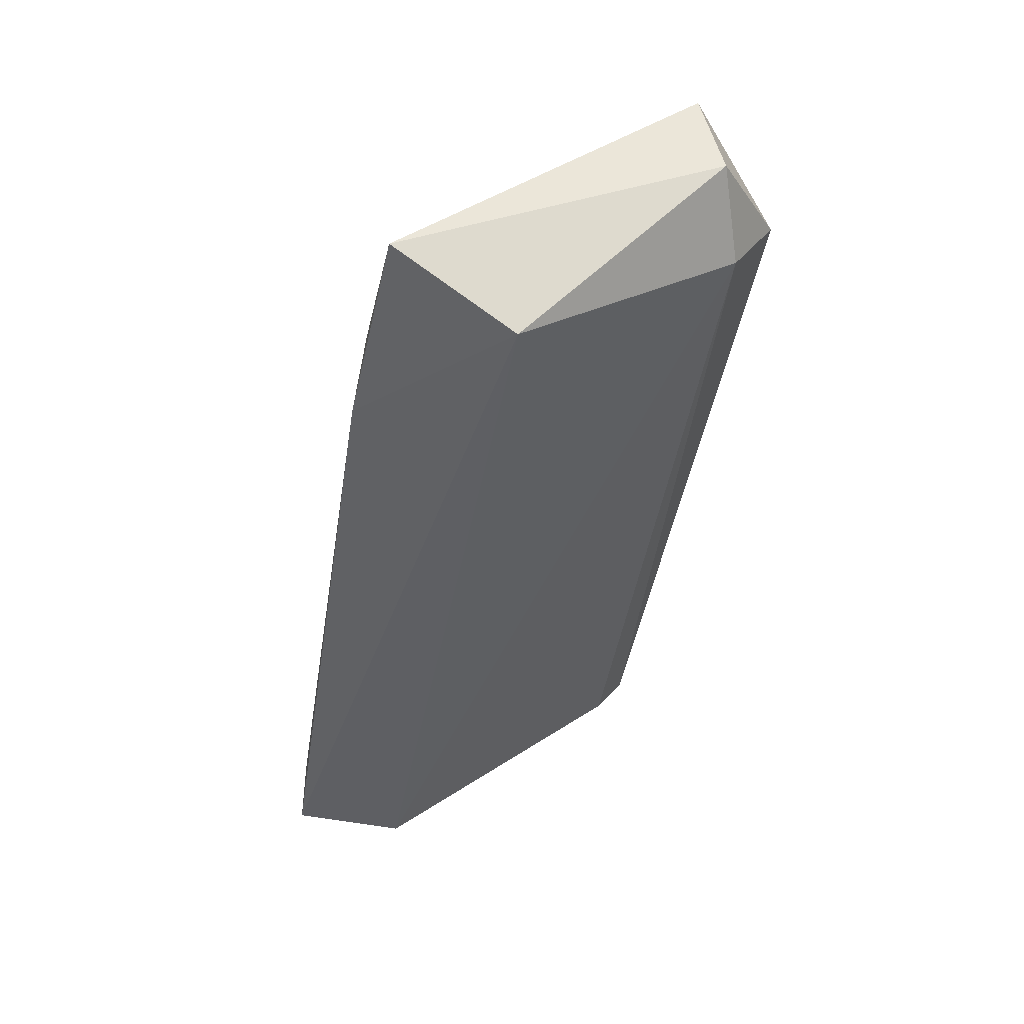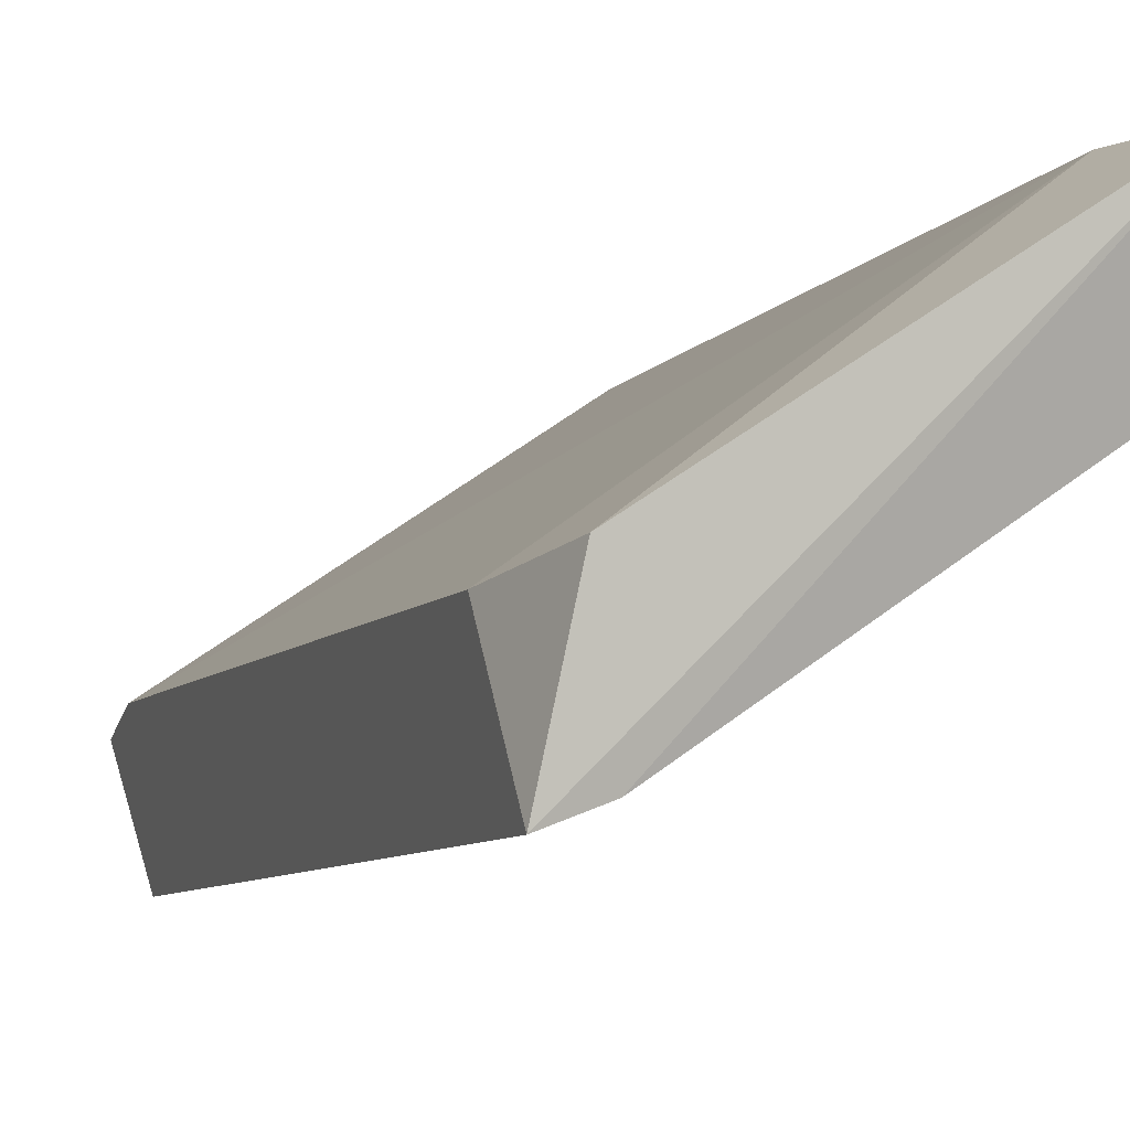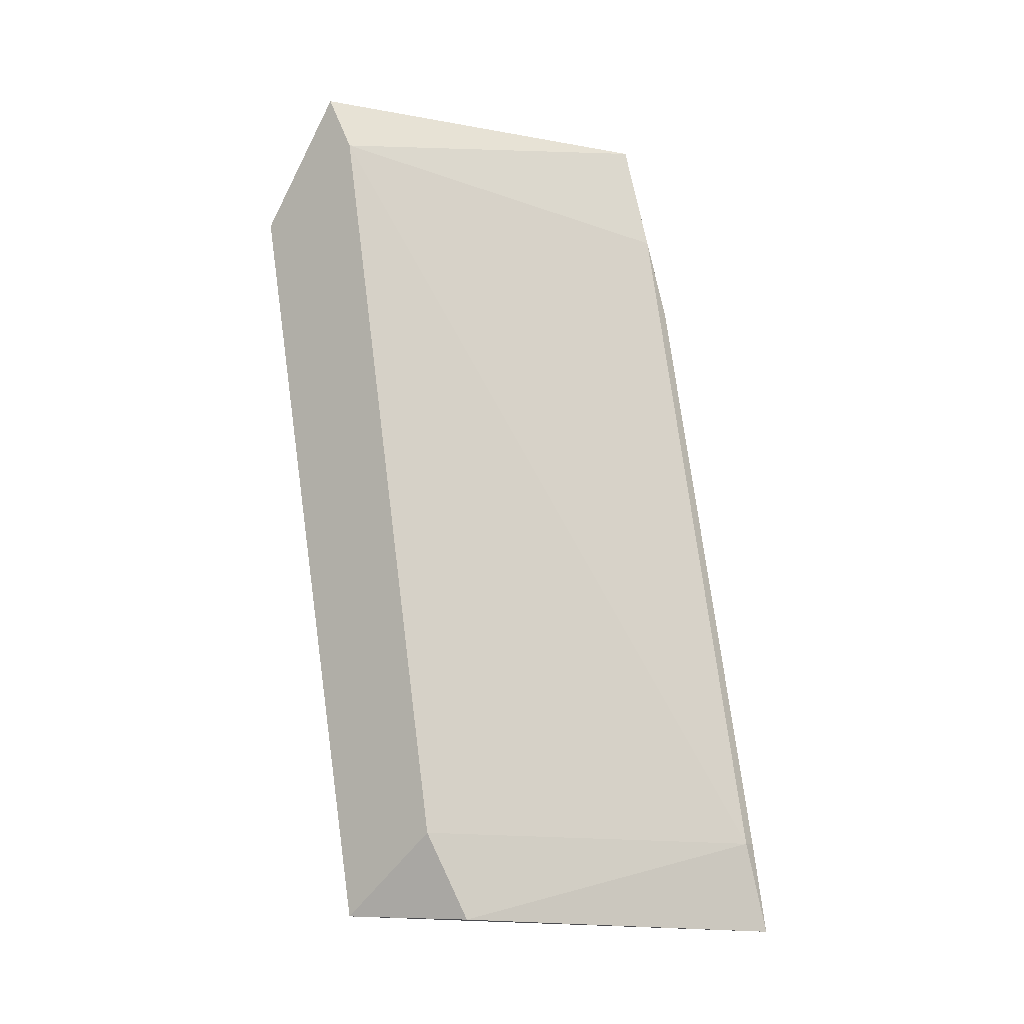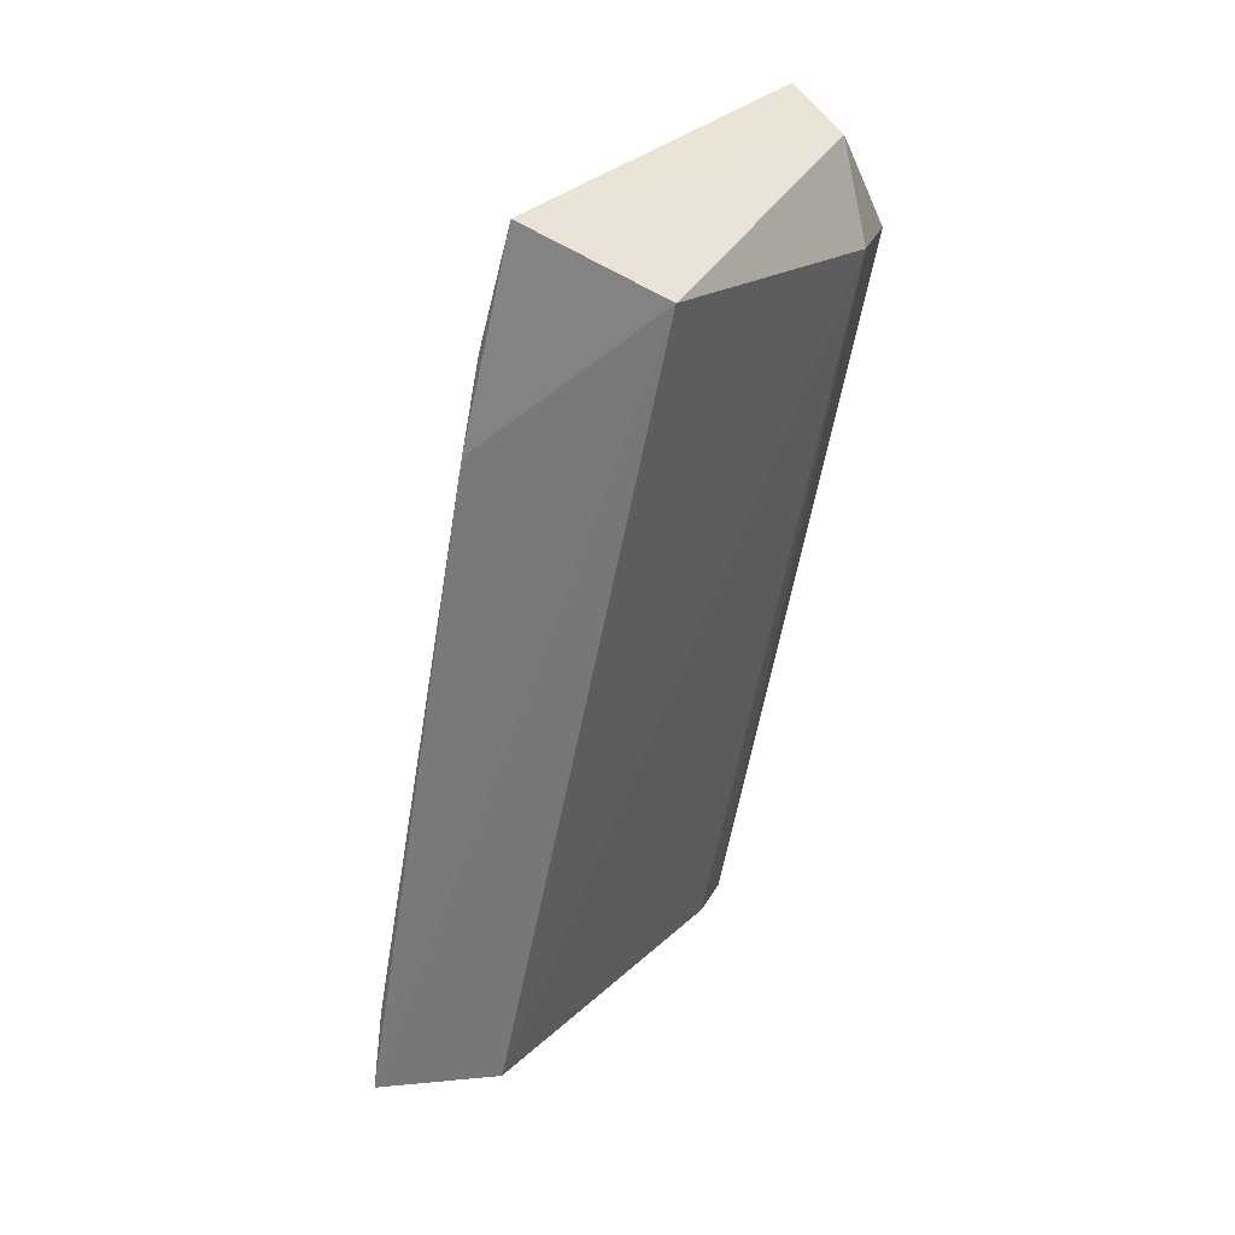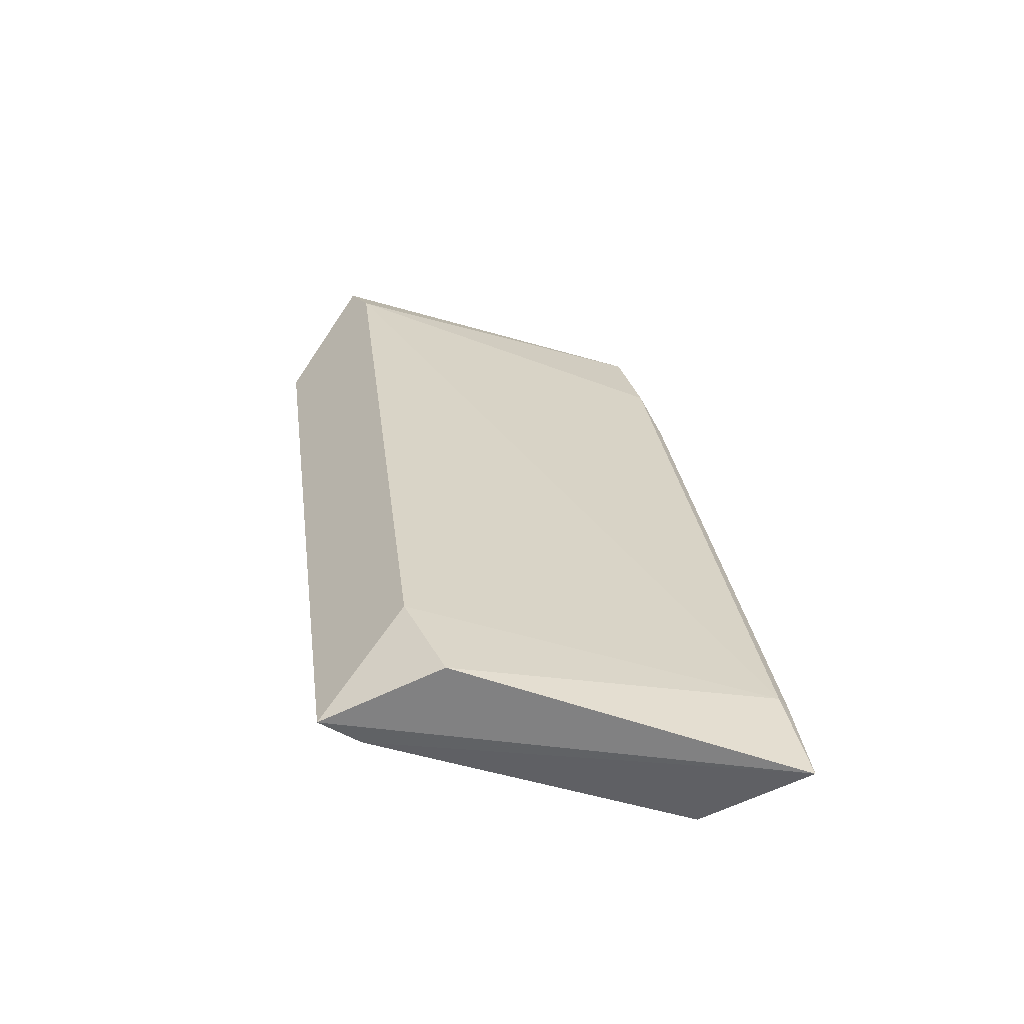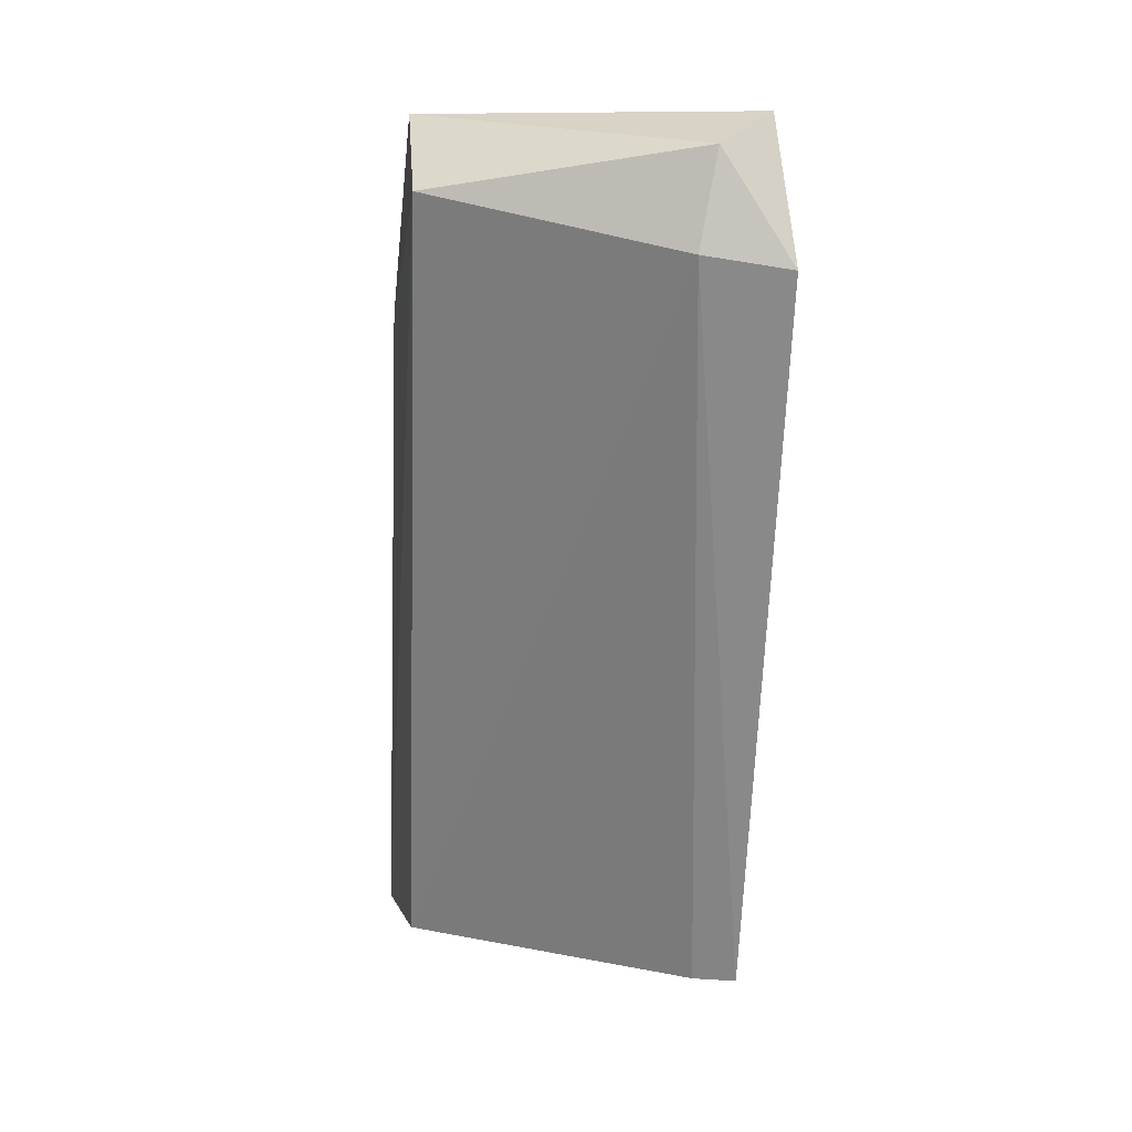
<metadata>
{"format":"obj","ext":"obj","renderer":"f3d","projection":"perspective","resolution":1024,"background":"white","views":[{"elev":44.1,"azim":110.3,"up":"+Y"},{"elev":3.0,"azim":-18.4,"up":"+Z"},{"elev":-8.7,"azim":-55.0,"up":"+Y"},{"elev":31.9,"azim":96.4,"up":"+Y"},{"elev":-56.3,"azim":-49.3,"up":"+Y"},{"elev":17.3,"azim":168.6,"up":"+Y"}]}
</metadata>
<code>
o Shape_IndexedFaceSet.040_Shape_IndexedFaceSet.6447
v 0.2288 0.5794 -0.5631
v 0.3411 0.2264 -0.389
v 0.3411 0.4939 -0.4336
v 0.3411 0.5576 -0.51
v 0.201 0.1945 -0.5227
v 0.201 0.5639 -0.5291
v 0.3411 0.1945 -0.44
v 0.2137 0.1945 -0.4654
v 0.2392 0.5384 -0.5737
v 0.3347 0.5831 -0.4527
v 0.201 0.5321 -0.5801
v 0.3445 0.1849 -0.3843
v 0.3347 0.2264 -0.389
v 0.201 0.2327 -0.4782
v 0.2201 0.1945 -0.5164
v 0.201 0.5894 -0.5418
v 0.3347 0.5321 -0.44
f 6 13 17
f 1 4 9
f 4 7 9
f 3 4 10
f 4 1 10
f 5 6 11
f 1 9 11
f 9 5 11
f 3 2 12
f 4 3 12
f 7 4 12
f 8 5 12
f 8 12 13
f 2 3 13
f 12 2 13
f 6 5 14
f 5 8 14
f 8 13 14
f 13 6 14
f 5 9 15
f 9 7 15
f 7 12 15
f 12 5 15
f 10 1 16
f 6 10 16
f 11 6 16
f 1 11 16
f 3 10 17
f 10 6 17
f 13 3 17

</code>
